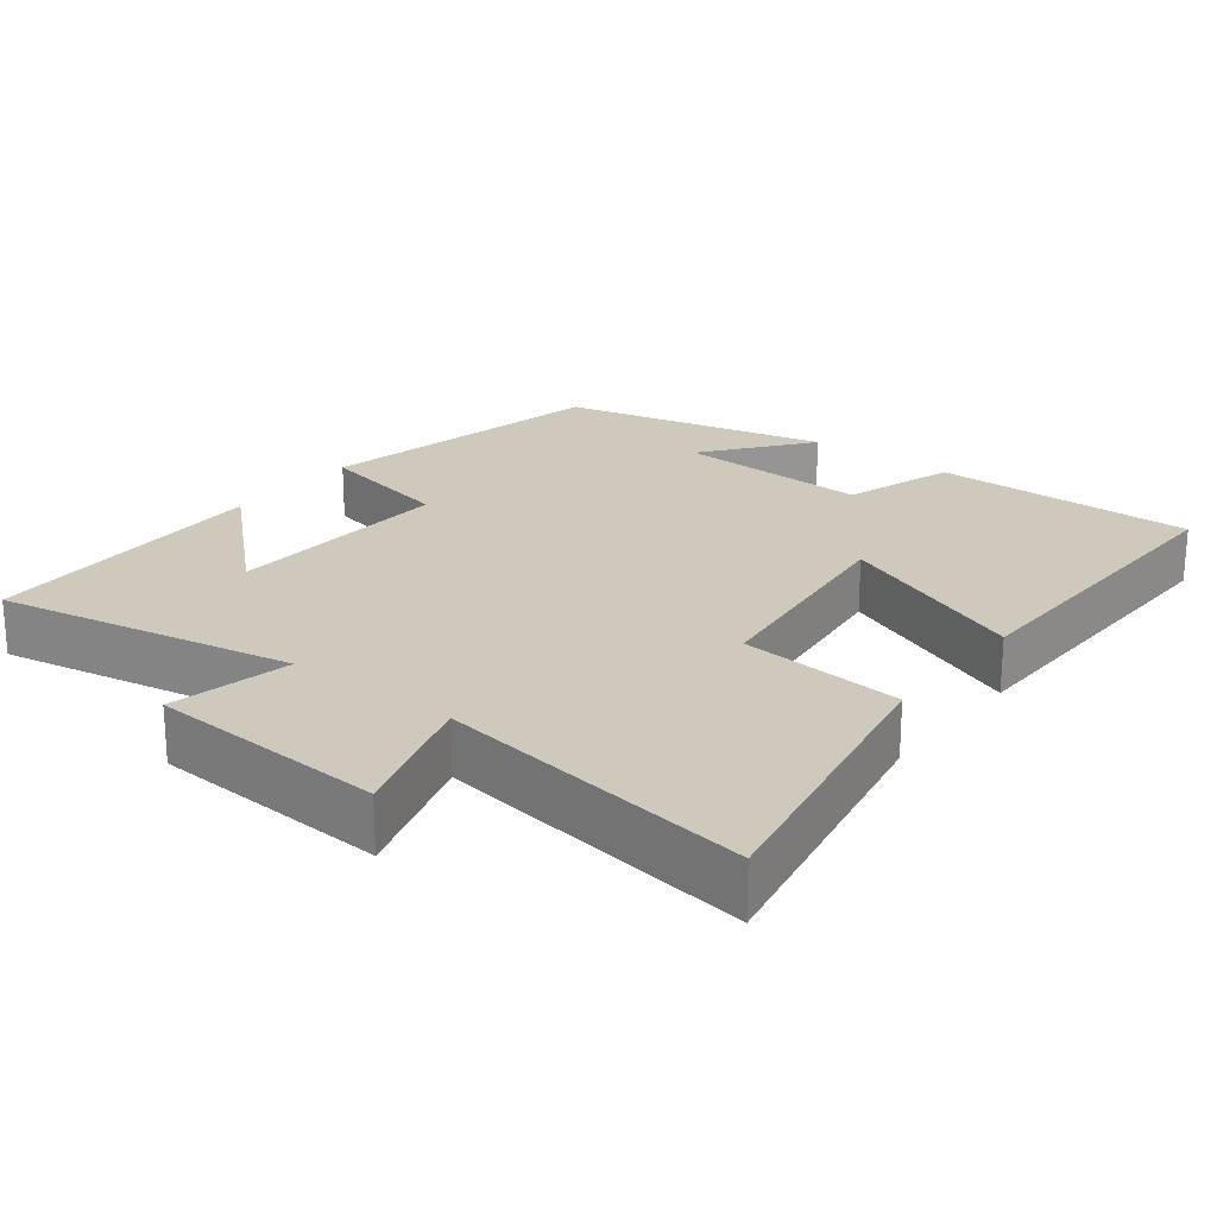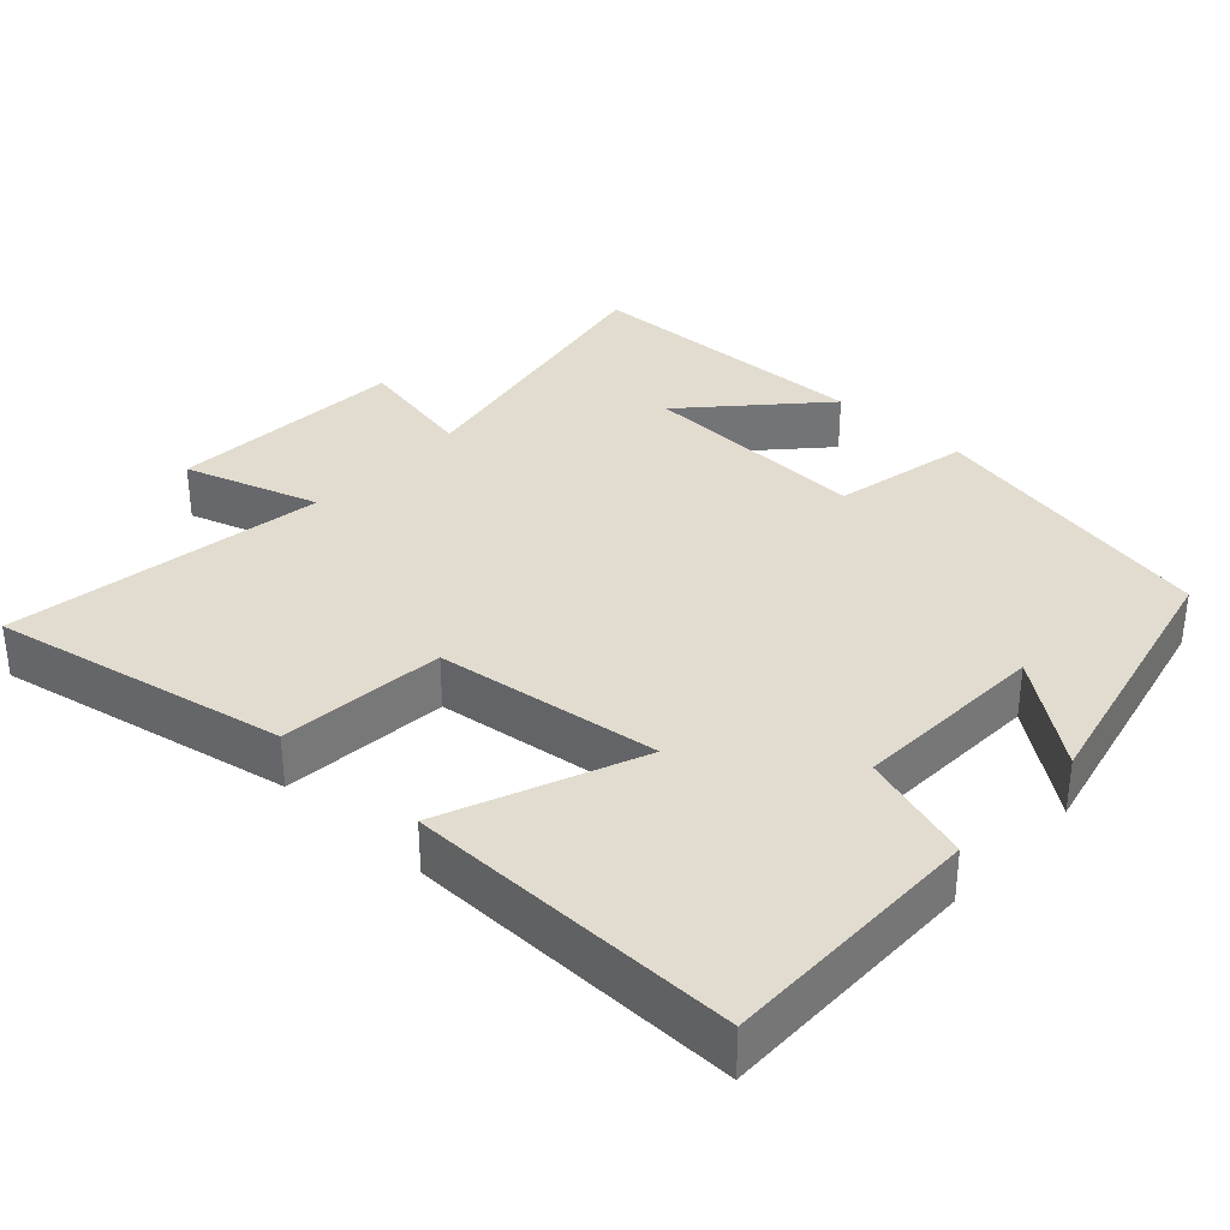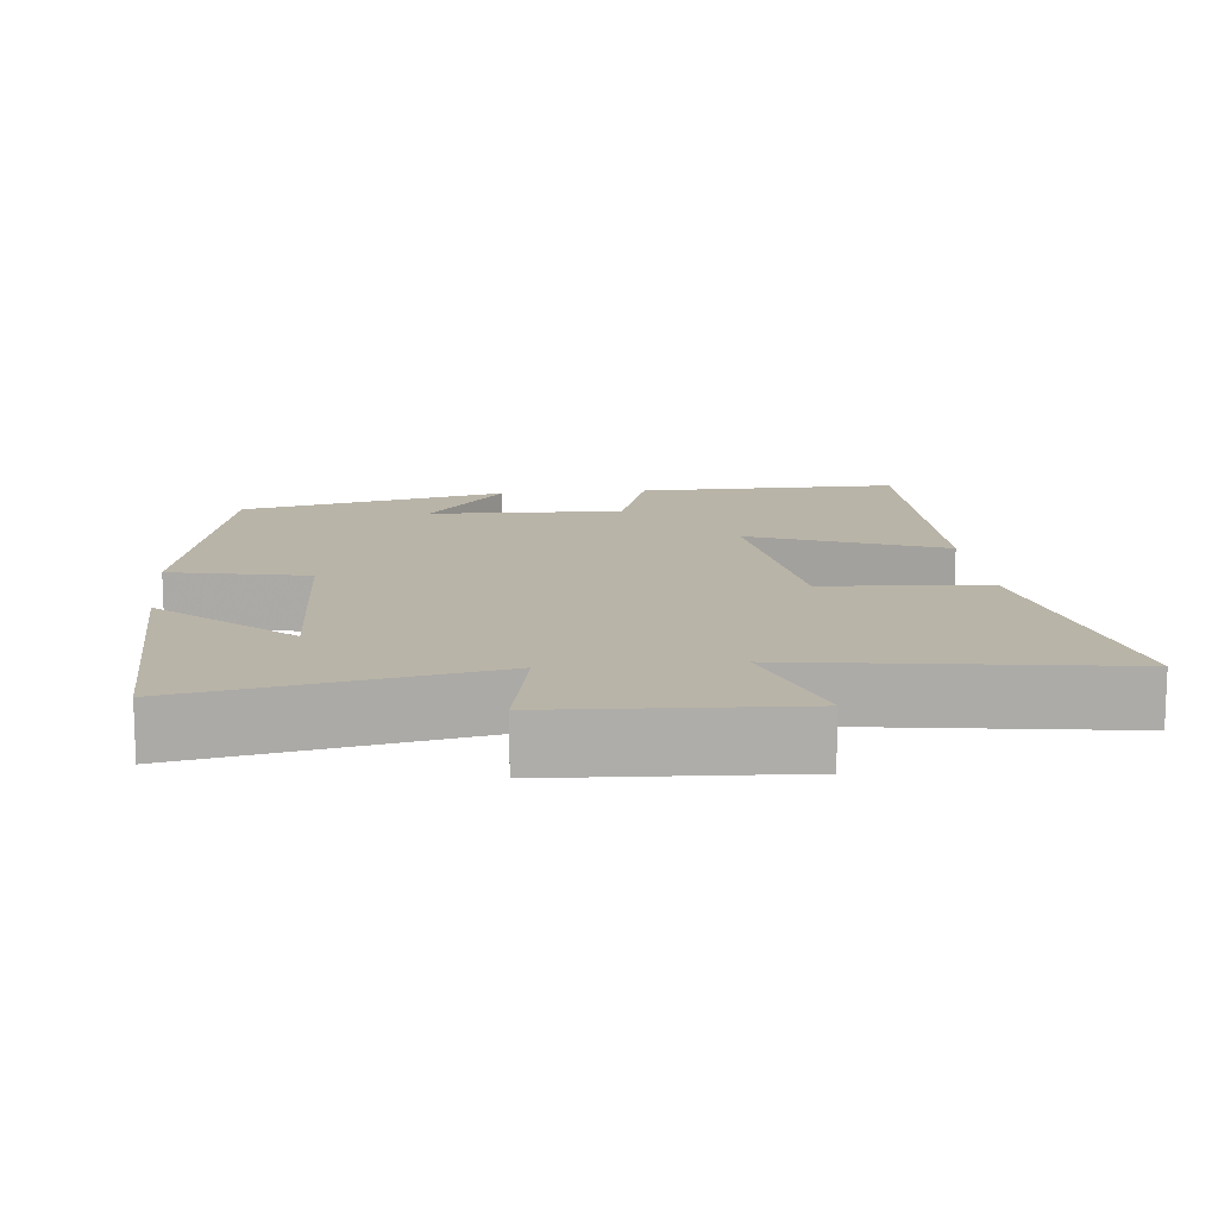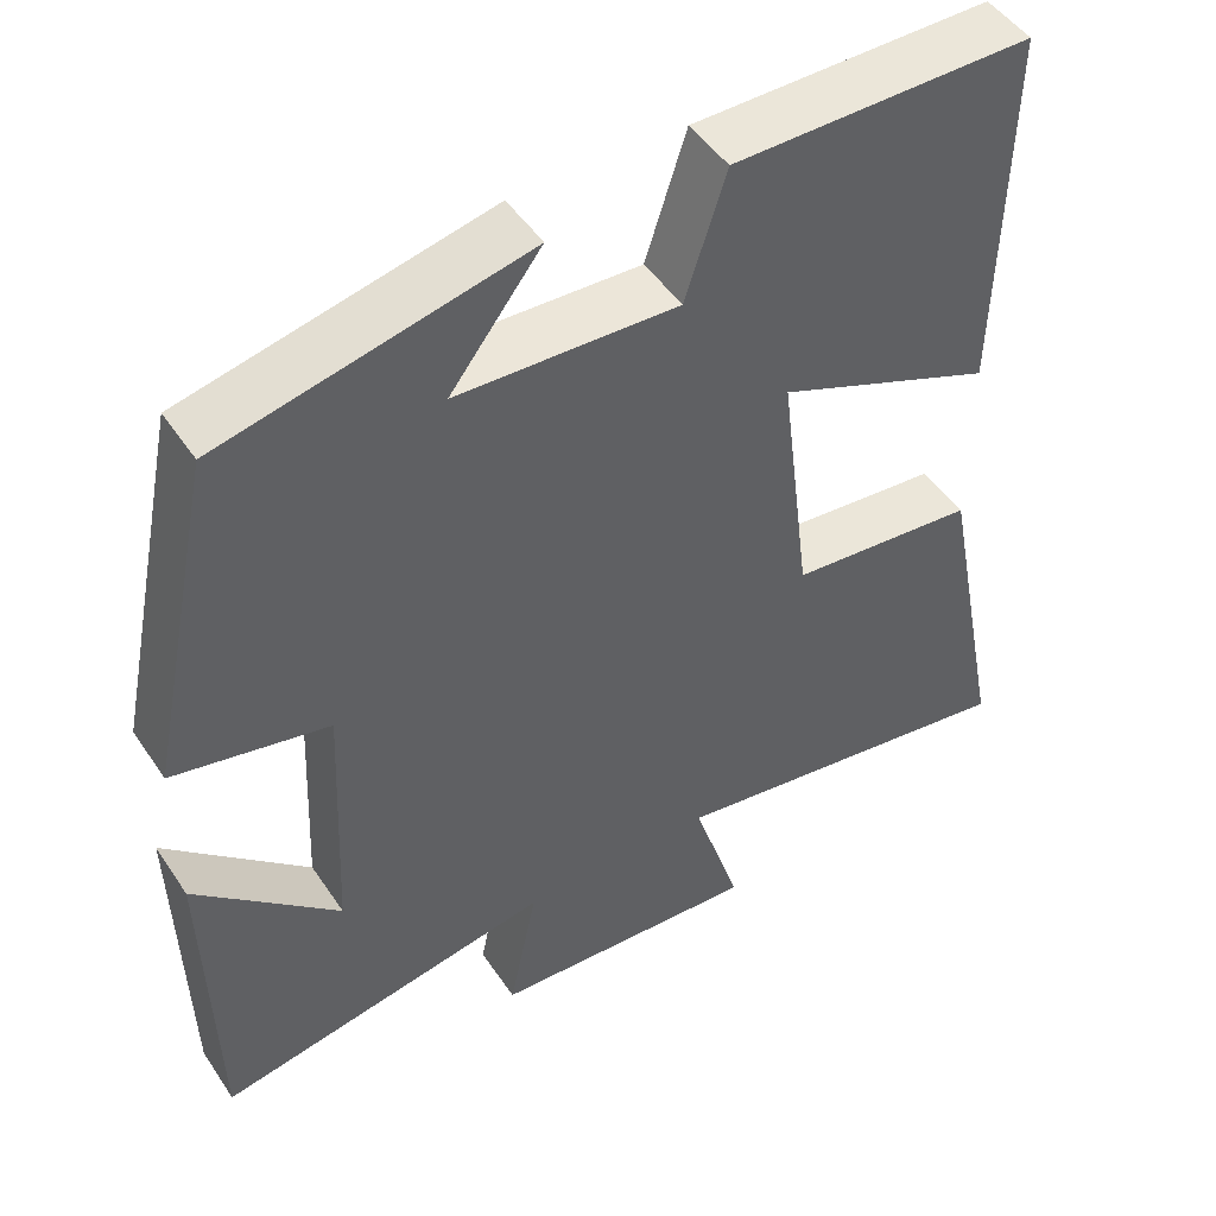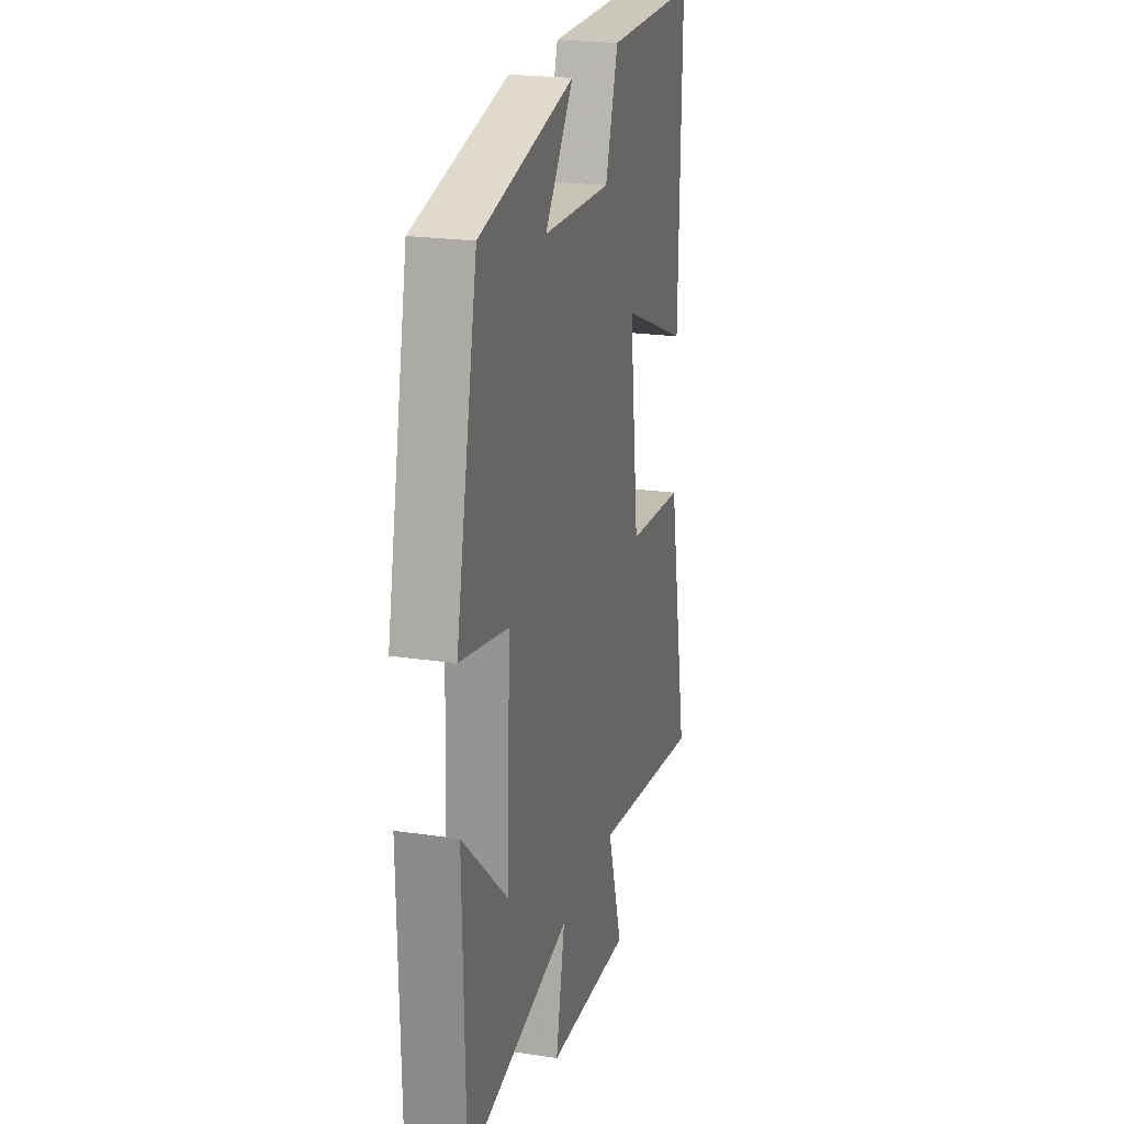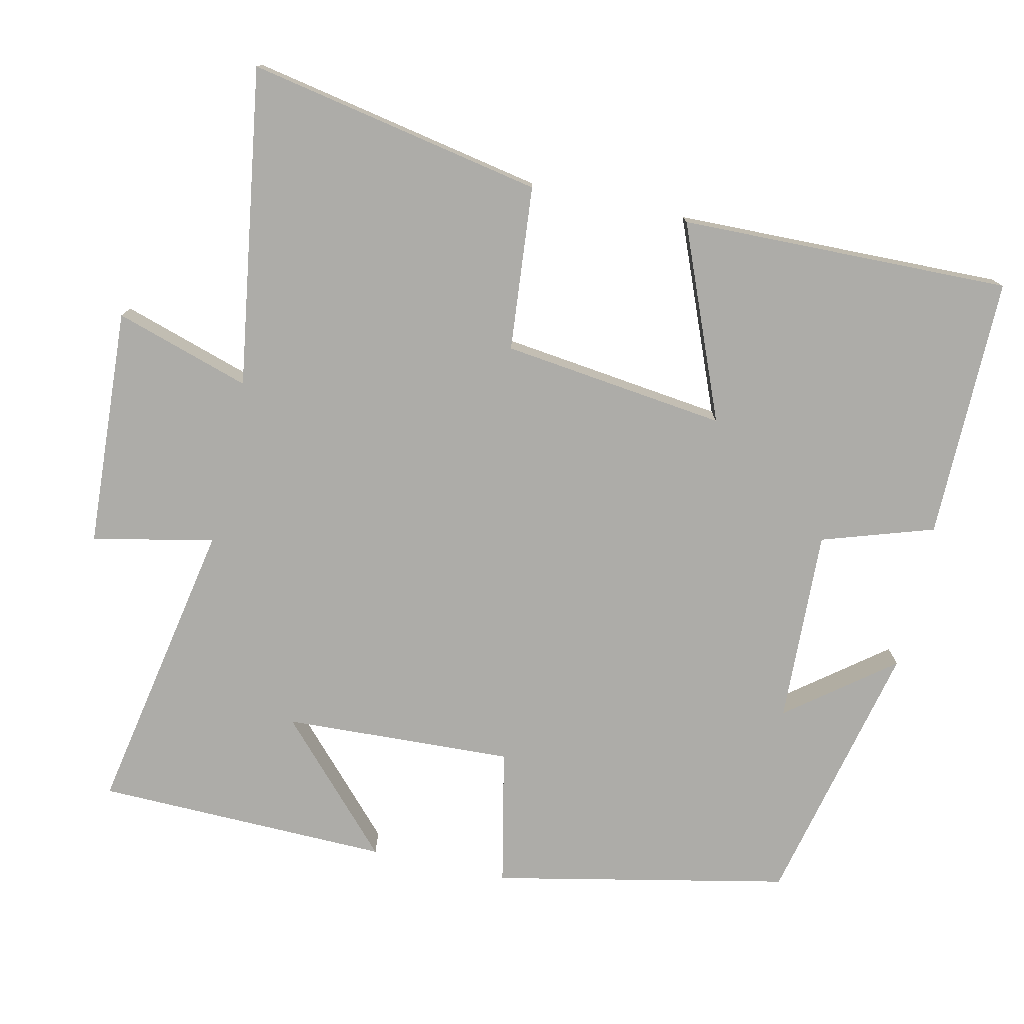
<metadata>
{"format":"obj","ext":"obj","renderer":"f3d","projection":"perspective","resolution":1024,"background":"white","views":[{"elev":22.5,"azim":-142.0,"up":"+Y"},{"elev":34.2,"azim":-47.3,"up":"+Y"},{"elev":13.1,"azim":174.0,"up":"+Y"},{"elev":48.3,"azim":147.6,"up":"+Z"},{"elev":21.7,"azim":104.6,"up":"+Z"},{"elev":-76.6,"azim":-102.5,"up":"+Y"}]}
</metadata>
<code>
v -0.578 0.07 -0.564
v -0.5 0.07 -0.164
v -0.276 0.07 -0.144
v -0.238 0.07 0.16
v -0.5 0.07 0.054
v -0.509 0.07 0.503
v -0.152 0.07 0.5
v -0.103 0.07 0.348
v 0.161 0.07 0.358
v 0.052 0.07 0.5
v 0.417 0.07 0.416
v 0.5 0.07 0.015
v 0.314 0.07 -0.024
v 0.328 0.07 -0.336
v 0.5 0.07 -0.177
v 0.491 0.07 -0.577
v 0.086 0.07 -0.5
v 0.12 0.07 -0.665
v -0.204 0.07 -0.683
v -0.146 0.07 -0.5
v -0.578 0 -0.564
v -0.5 0 -0.164
v -0.276 0 -0.144
v -0.238 0 0.16
v -0.5 0 0.054
v -0.509 0 0.503
v -0.152 0 0.5
v -0.103 0 0.348
v 0.161 0 0.358
v 0.052 0 0.5
v 0.417 0 0.416
v 0.5 0 0.015
v 0.314 0 -0.024
v 0.328 0 -0.336
v 0.5 0 -0.177
v 0.491 0 -0.577
v 0.086 0 -0.5
v 0.12 0 -0.665
v -0.204 0 -0.683
v -0.146 0 -0.5
f 17 18 19 20
f 14 15 16
f 14 16 17
f 13 14 17 20
f 9 10 11 12
f 8 9 12 13
f 6 7 8
f 5 6 8
f 4 5 8
f 8 13 20
f 4 8 20
f 3 4 20
f 1 2 3 20
f 40 39 38 37
f 36 35 34
f 37 36 34
f 40 37 34 33
f 32 31 30 29
f 33 32 29 28
f 28 27 26
f 28 26 25
f 28 25 24
f 40 33 28
f 40 28 24
f 40 24 23
f 40 23 22 21
f 1 21 22 2
f 2 22 23 3
f 3 23 24 4
f 4 24 25 5
f 5 25 26 6
f 6 26 27 7
f 7 27 28 8
f 8 28 29 9
f 9 29 30 10
f 10 30 31 11
f 11 31 32 12
f 12 32 33 13
f 13 33 34 14
f 14 34 35 15
f 15 35 36 16
f 16 36 37 17
f 17 37 38 18
f 18 38 39 19
f 19 39 40 20
f 20 40 21 1

</code>
